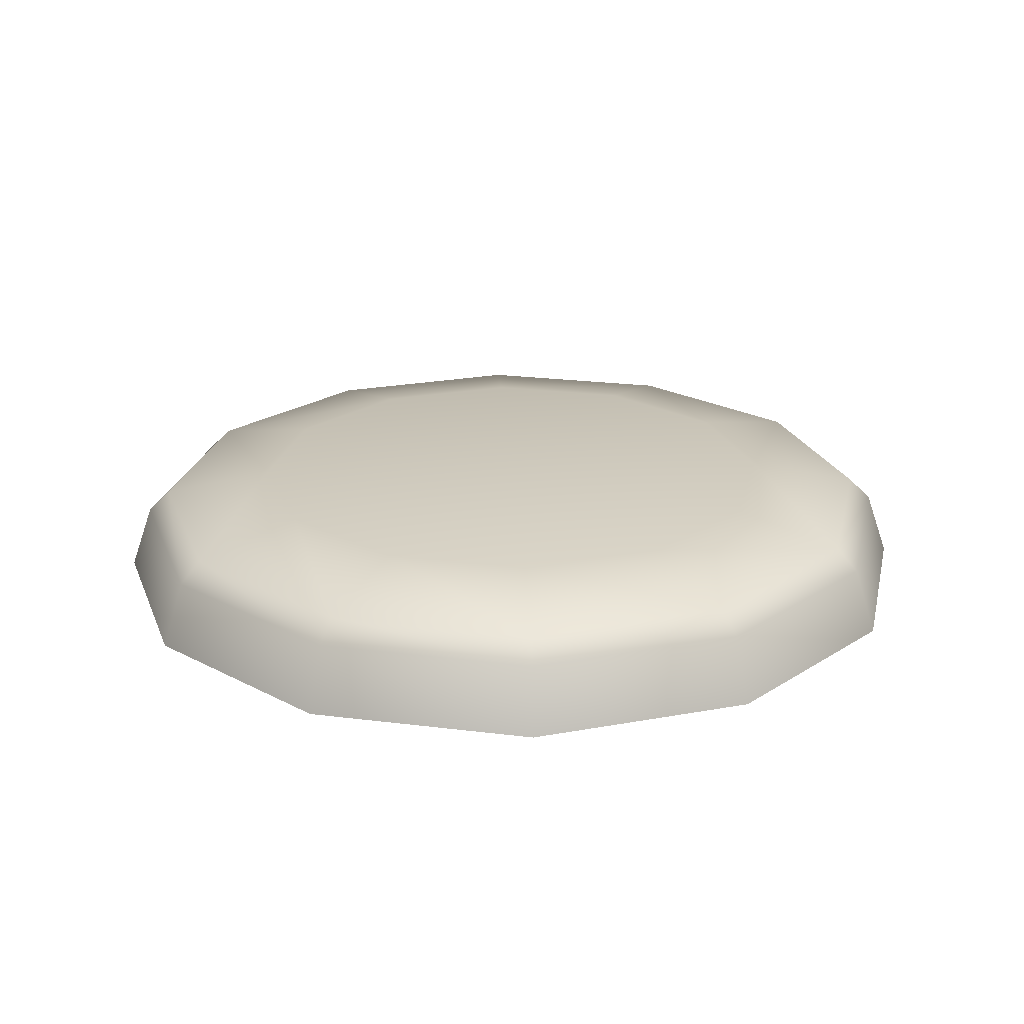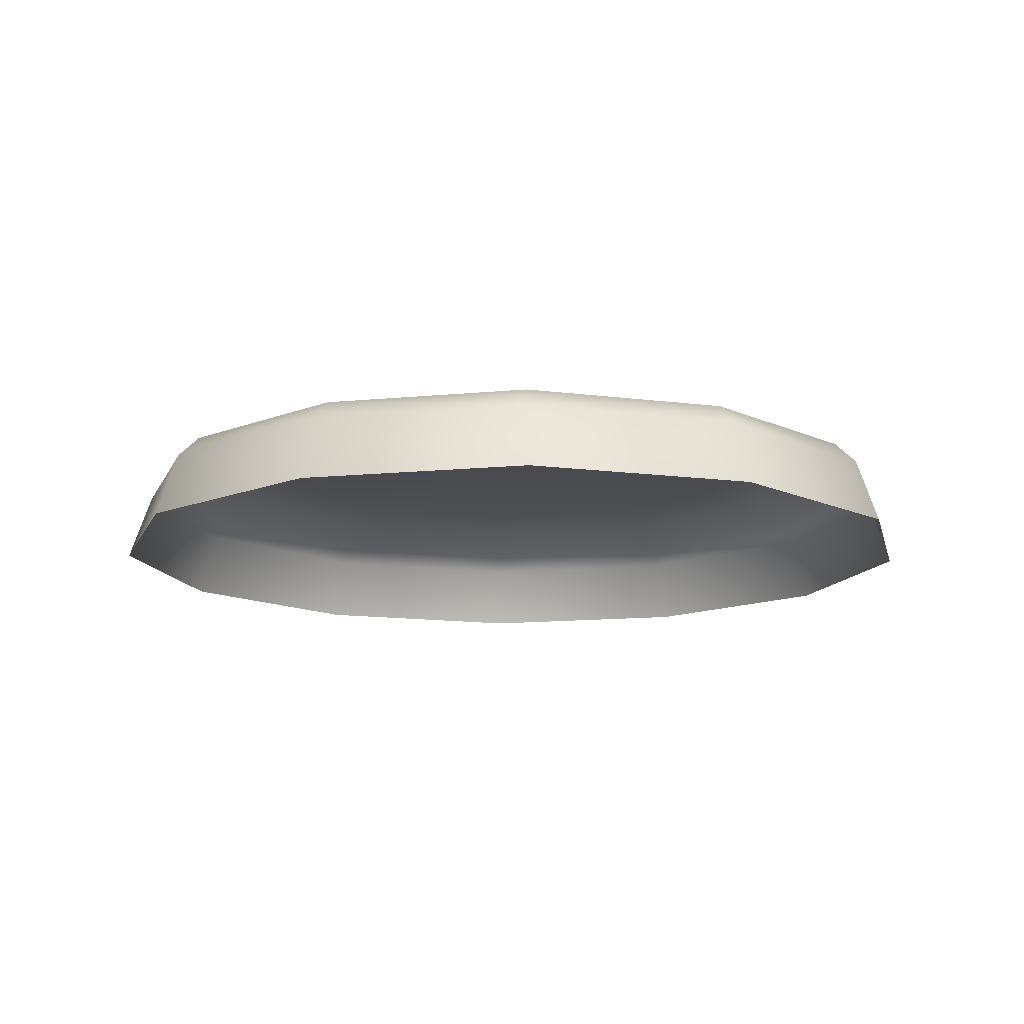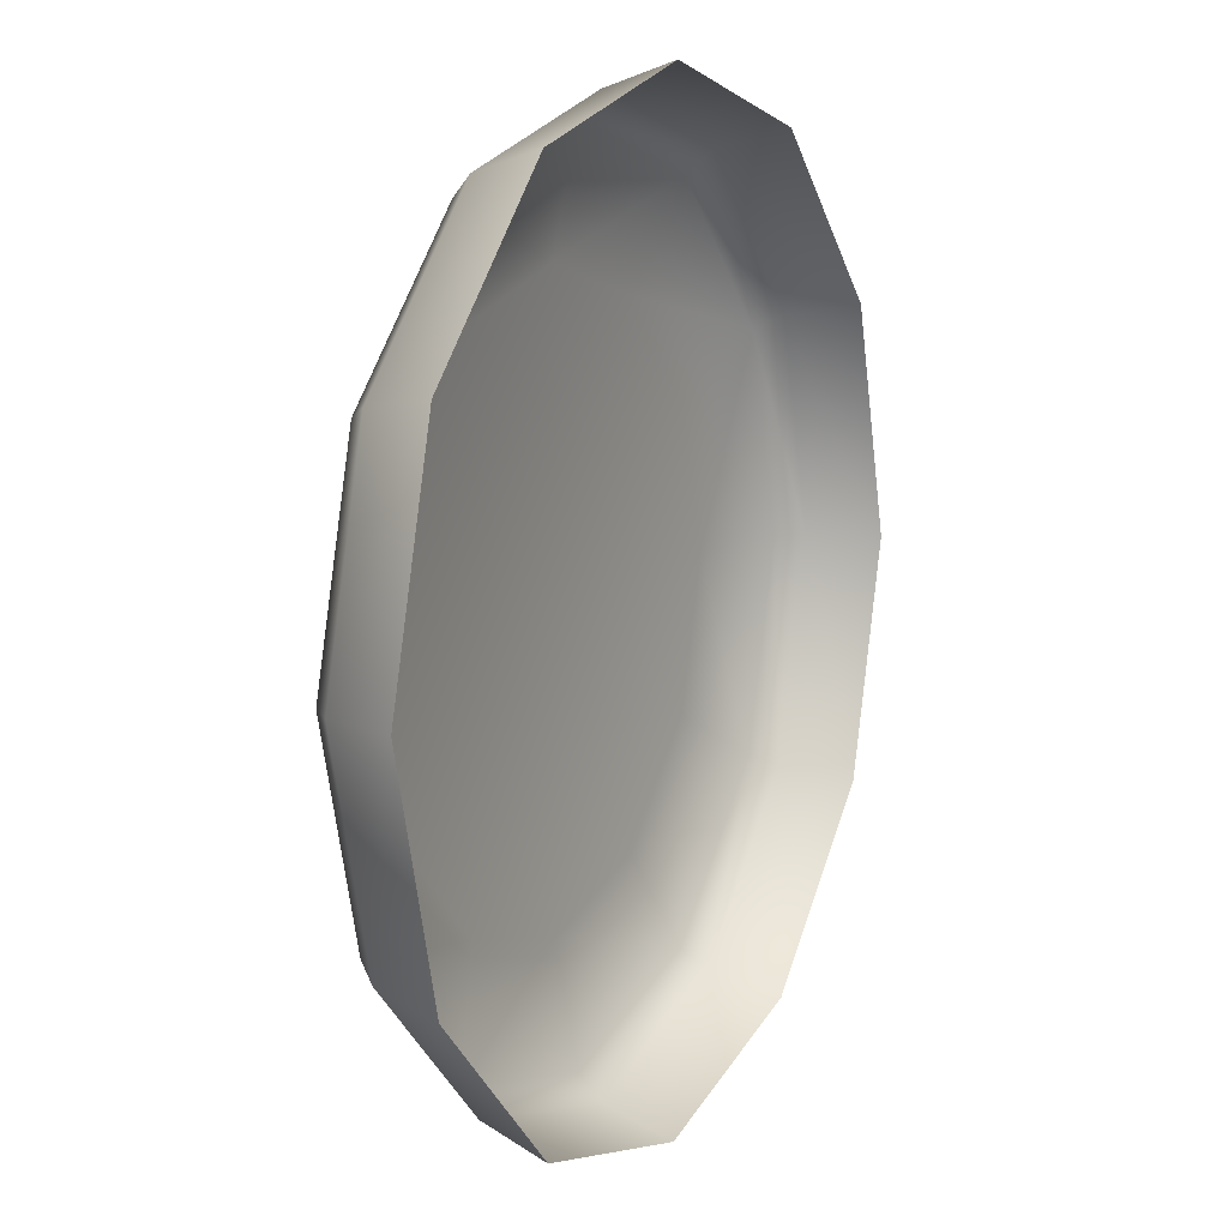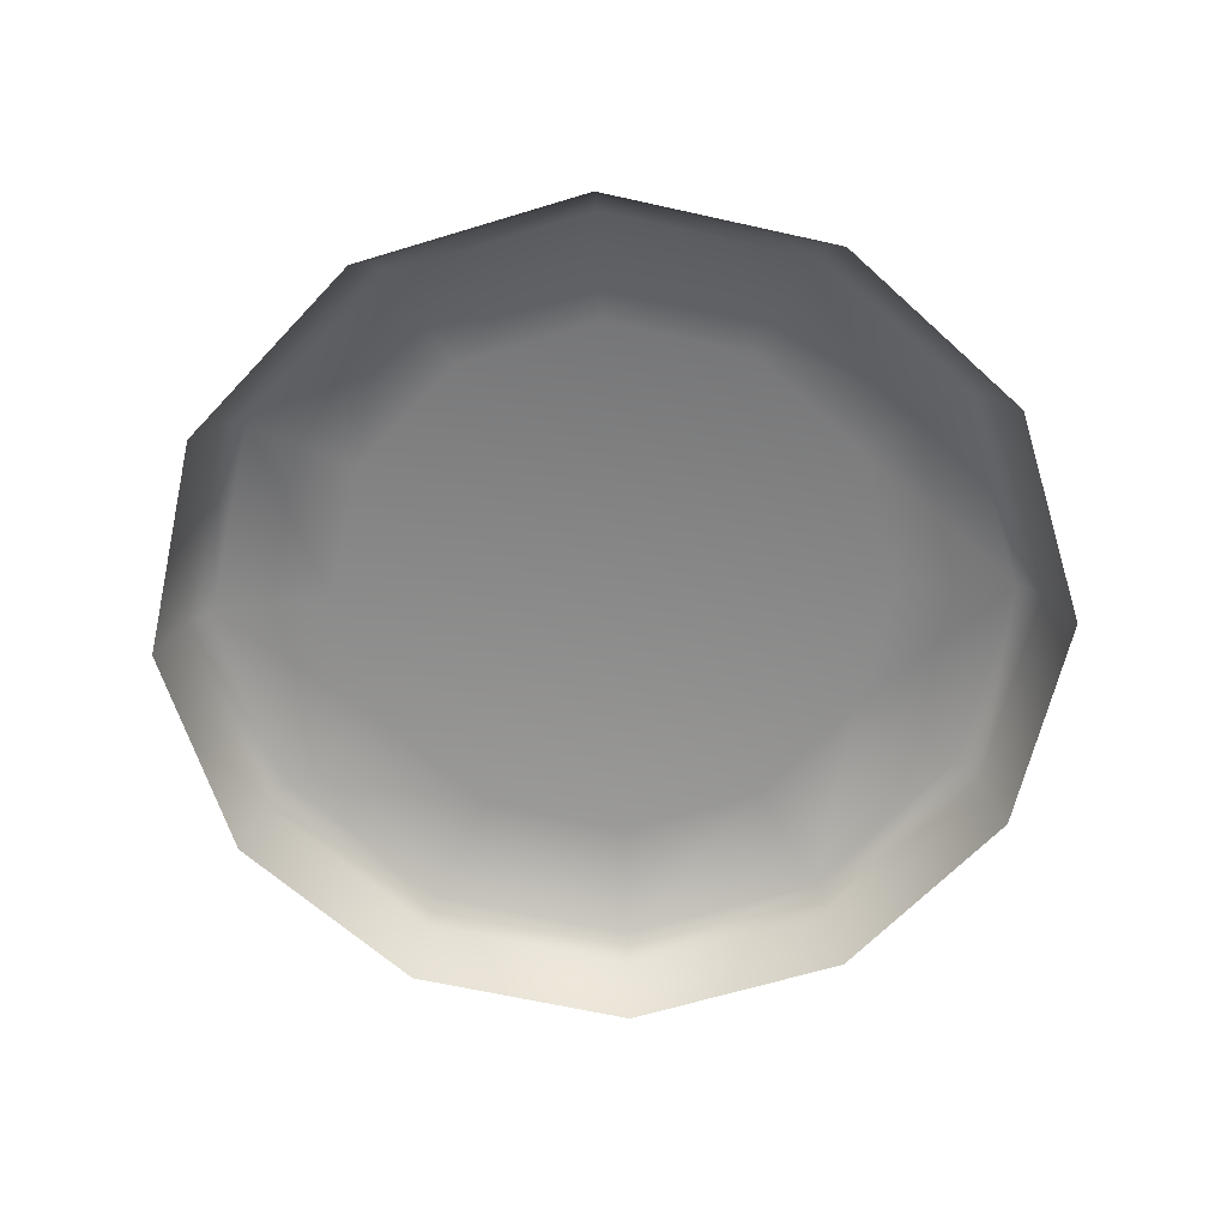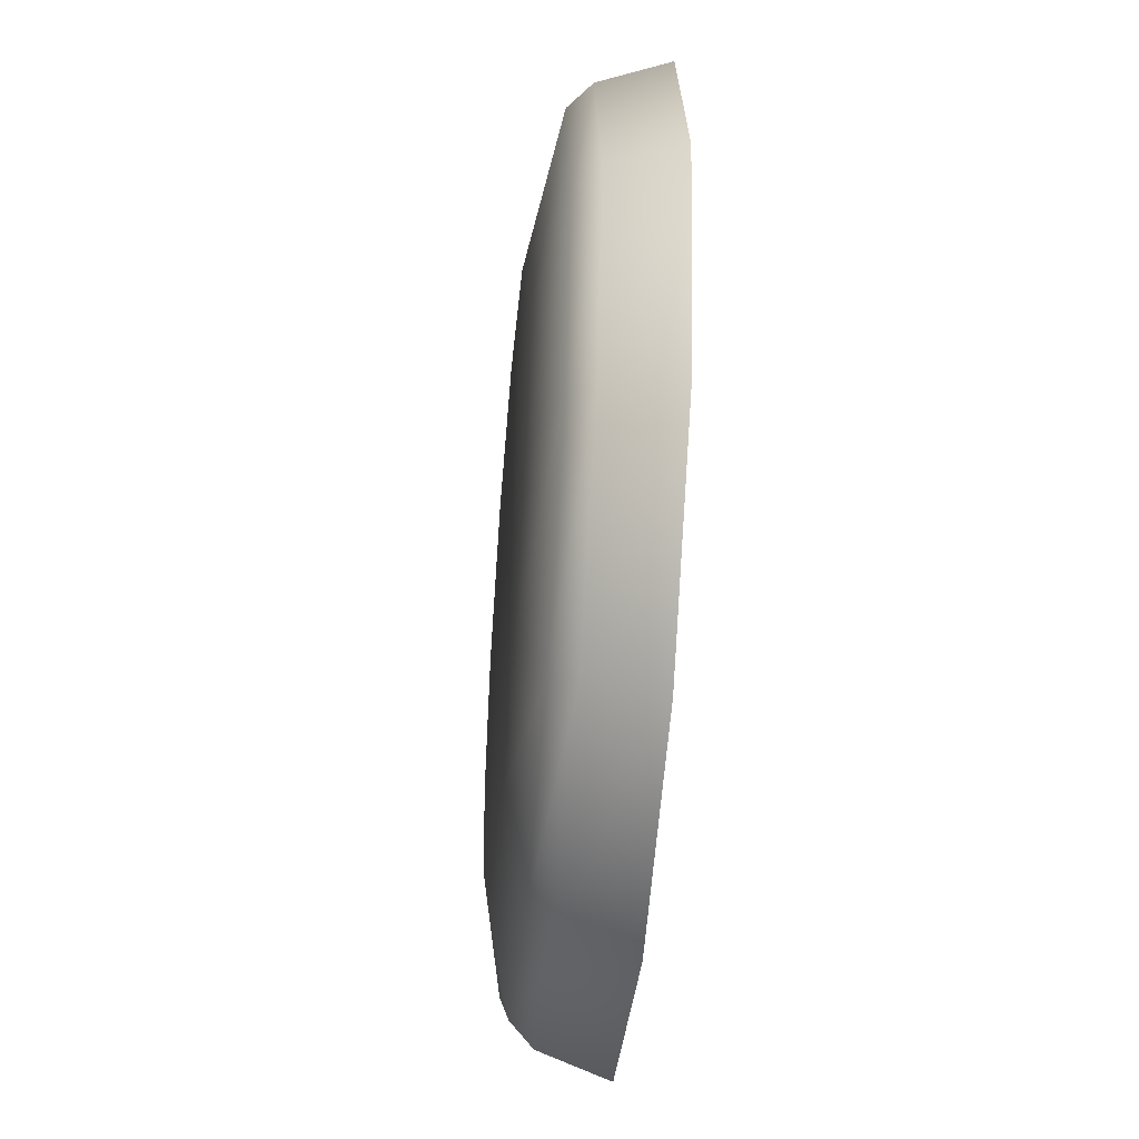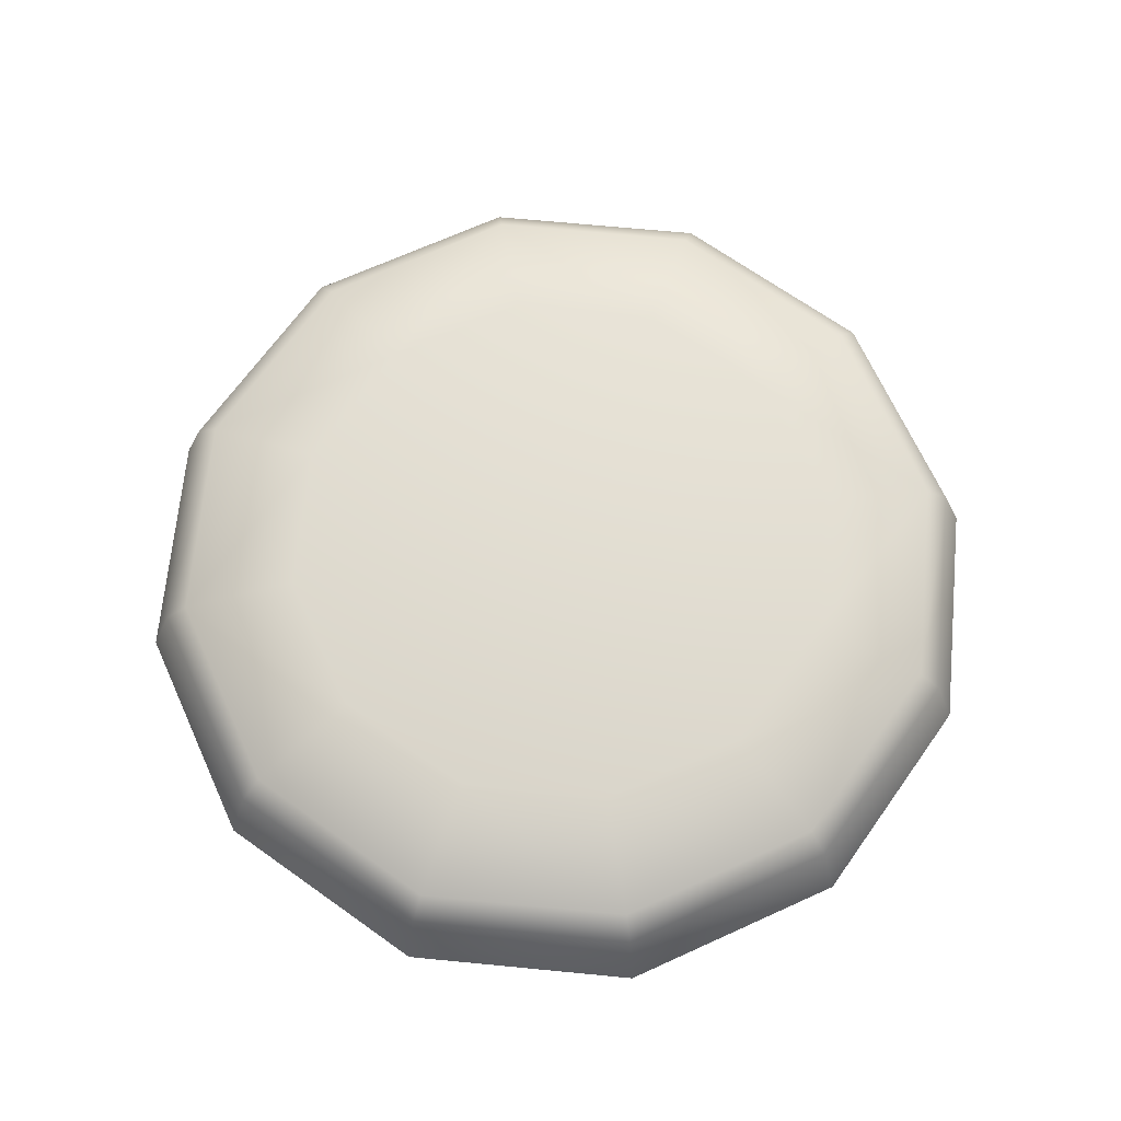
<metadata>
{"format":"obj","ext":"obj","renderer":"f3d","projection":"perspective","resolution":1024,"background":"white","views":[{"elev":22.7,"azim":-92.7,"up":"+Y"},{"elev":-12.9,"azim":-152.1,"up":"+Y"},{"elev":11.3,"azim":-63.2,"up":"+Z"},{"elev":-63.2,"azim":-27.8,"up":"+Y"},{"elev":-48.6,"azim":-95.0,"up":"+Z"},{"elev":68.2,"azim":-129.5,"up":"+Y"}]}
</metadata>
<code>
v -0 0.4449 0.2037
v -0.1018 0.4449 0.1764
v -0.1764 0.4449 0.1018
v -0.2037 0.4449 -0
v -0.1764 0.4449 -0.1018
v -0.1018 0.4449 -0.1764
v 0 0.4449 -0.2037
v 0.1018 0.4449 -0.1764
v 0.1764 0.4449 -0.1018
v 0.2037 0.4449 0
v 0.1764 0.4449 0.1018
v 0.1018 0.4449 0.1764
v -0 0.4959 0.1297
v -0.06486 0.4959 0.1123
v -0.1123 0.4959 0.06486
v -0.1297 0.4959 -0
v -0.1123 0.4959 -0.06486
v -0.06486 0.4959 -0.1123
v 0 0.4959 -0.1297
v 0.06486 0.4959 -0.1123
v 0.1123 0.4959 -0.06486
v 0.1297 0.4959 0
v 0.1123 0.4959 0.06486
v 0.06486 0.4959 0.1123
v -0 0.4755 0.1931
v -0.09655 0.4755 0.1672
v -0.1672 0.4755 0.09655
v -0.1931 0.4755 -0
v -0.1672 0.4755 -0.09655
v -0.09655 0.4755 -0.1672
v 0 0.4755 -0.1931
v 0.09655 0.4755 -0.1672
v 0.1672 0.4755 -0.09655
v 0.1931 0.4755 0
v 0.1672 0.4755 0.09655
v 0.09655 0.4755 0.1672
v -0 0.4857 0.1825
v -0.09127 0.4857 0.1581
v -0.1581 0.4857 0.09127
v -0.1825 0.4857 -0
v -0.1581 0.4857 -0.09127
v -0.09127 0.4857 -0.1581
v 0 0.4857 -0.1825
v 0.09127 0.4857 -0.1581
v 0.1581 0.4857 -0.09127
v 0.1825 0.4857 0
v 0.1581 0.4857 0.09127
v 0.09127 0.4857 0.1581
f 16 14 22
f 26 1 25
f 27 2 26
f 28 3 27
f 29 4 28
f 30 5 29
f 31 6 30
f 32 7 31
f 33 8 32
f 34 9 33
f 35 10 34
f 36 11 35
f 25 12 36
f 38 25 37
f 39 26 38
f 40 27 39
f 41 28 40
f 42 29 41
f 43 30 42
f 44 31 43
f 45 32 44
f 46 33 45
f 47 34 46
f 47 36 35
f 37 36 48
f 13 38 37
f 15 38 14
f 16 39 15
f 17 40 16
f 18 41 17
f 19 42 18
f 19 44 43
f 21 44 20
f 22 45 21
f 22 47 46
f 24 47 23
f 13 48 24
f 18 17 16
f 16 15 14
f 14 13 22
f 13 24 22
f 24 23 22
f 22 21 18
f 21 20 18
f 20 19 18
f 18 16 22
f 26 2 1
f 27 3 2
f 28 4 3
f 29 5 4
f 30 6 5
f 31 7 6
f 32 8 7
f 33 9 8
f 34 10 9
f 35 11 10
f 36 12 11
f 25 1 12
f 38 26 25
f 39 27 26
f 40 28 27
f 41 29 28
f 42 30 29
f 43 31 30
f 44 32 31
f 45 33 32
f 46 34 33
f 47 35 34
f 47 48 36
f 37 25 36
f 13 14 38
f 15 39 38
f 16 40 39
f 17 41 40
f 18 42 41
f 19 43 42
f 19 20 44
f 21 45 44
f 22 46 45
f 22 23 47
f 24 48 47
f 13 37 48

</code>
